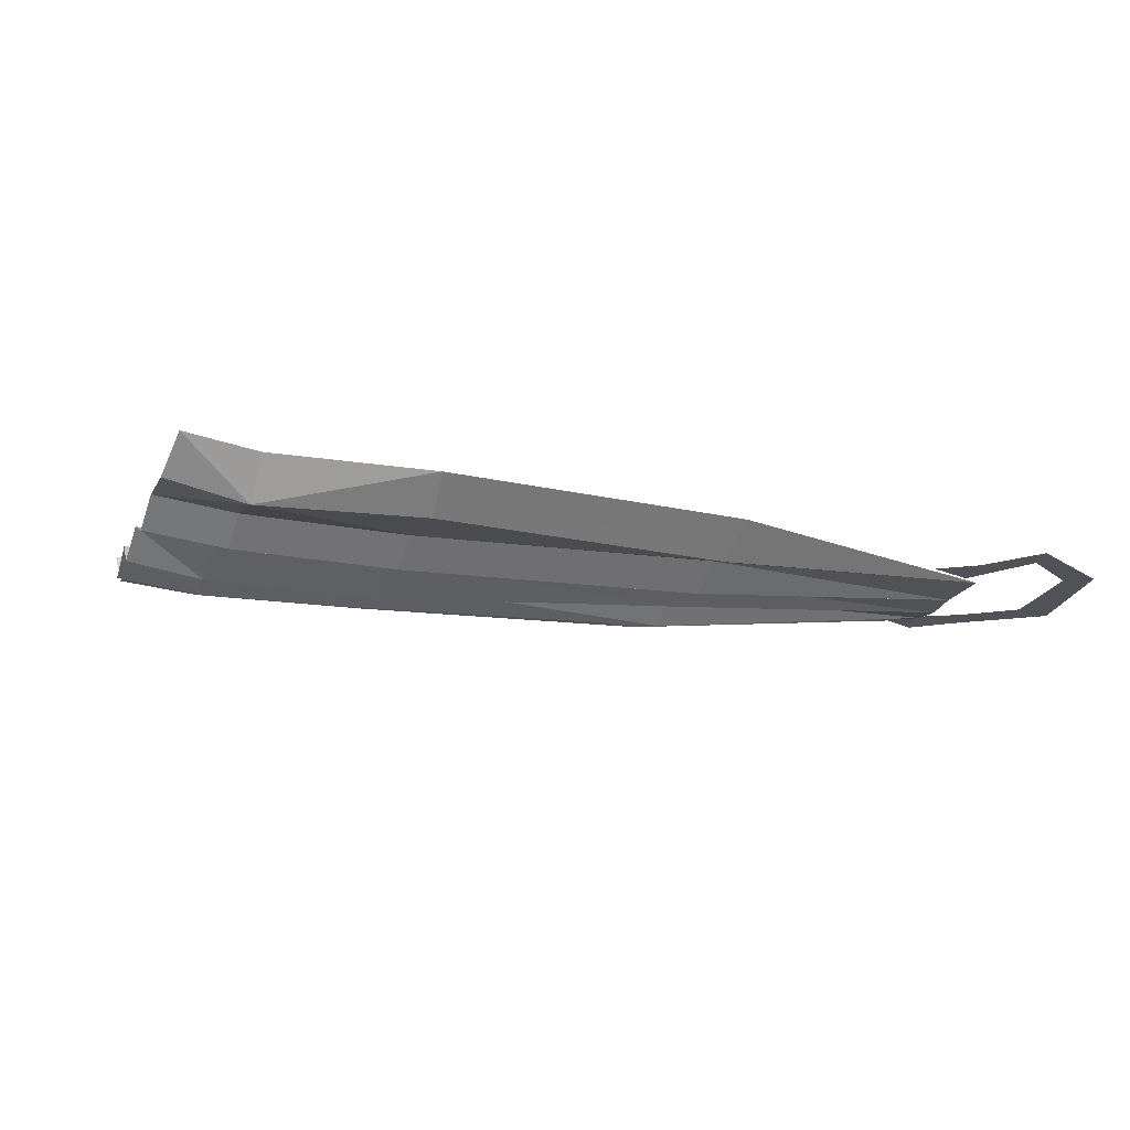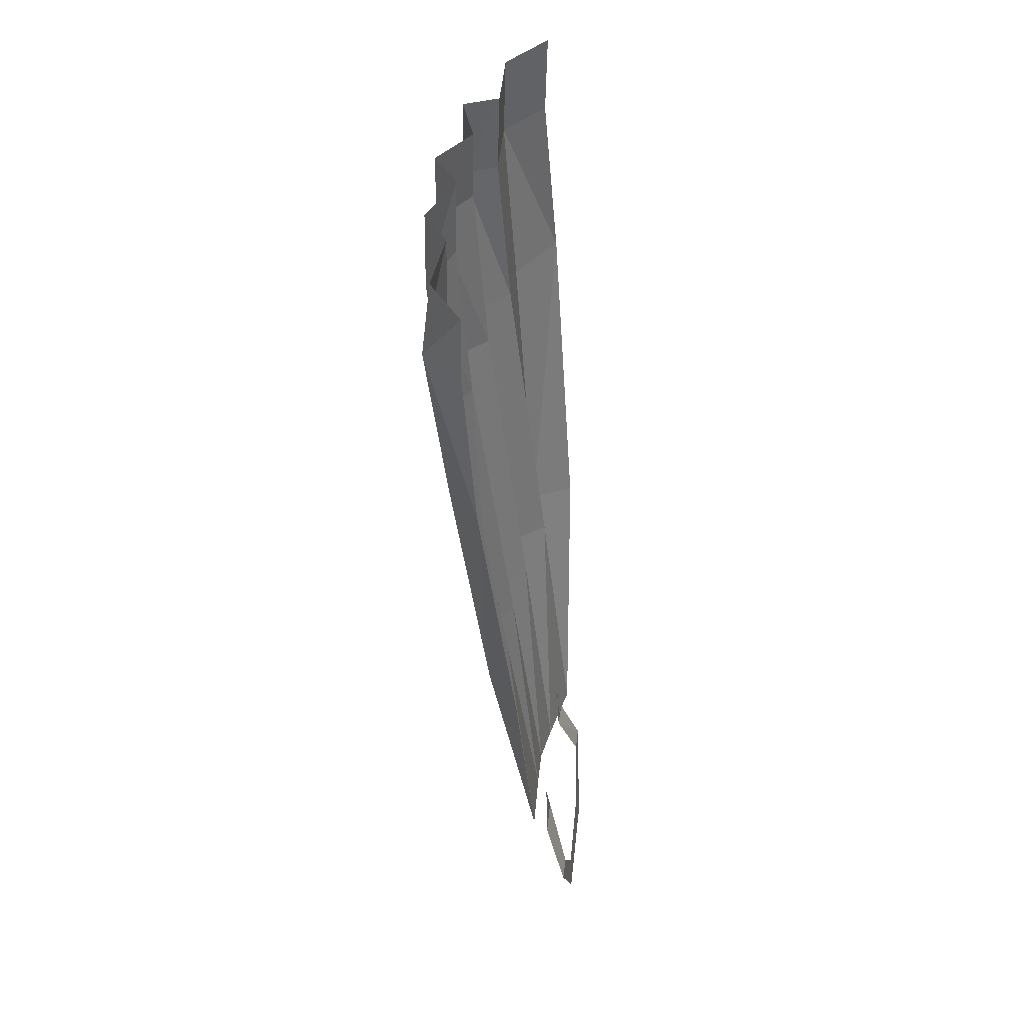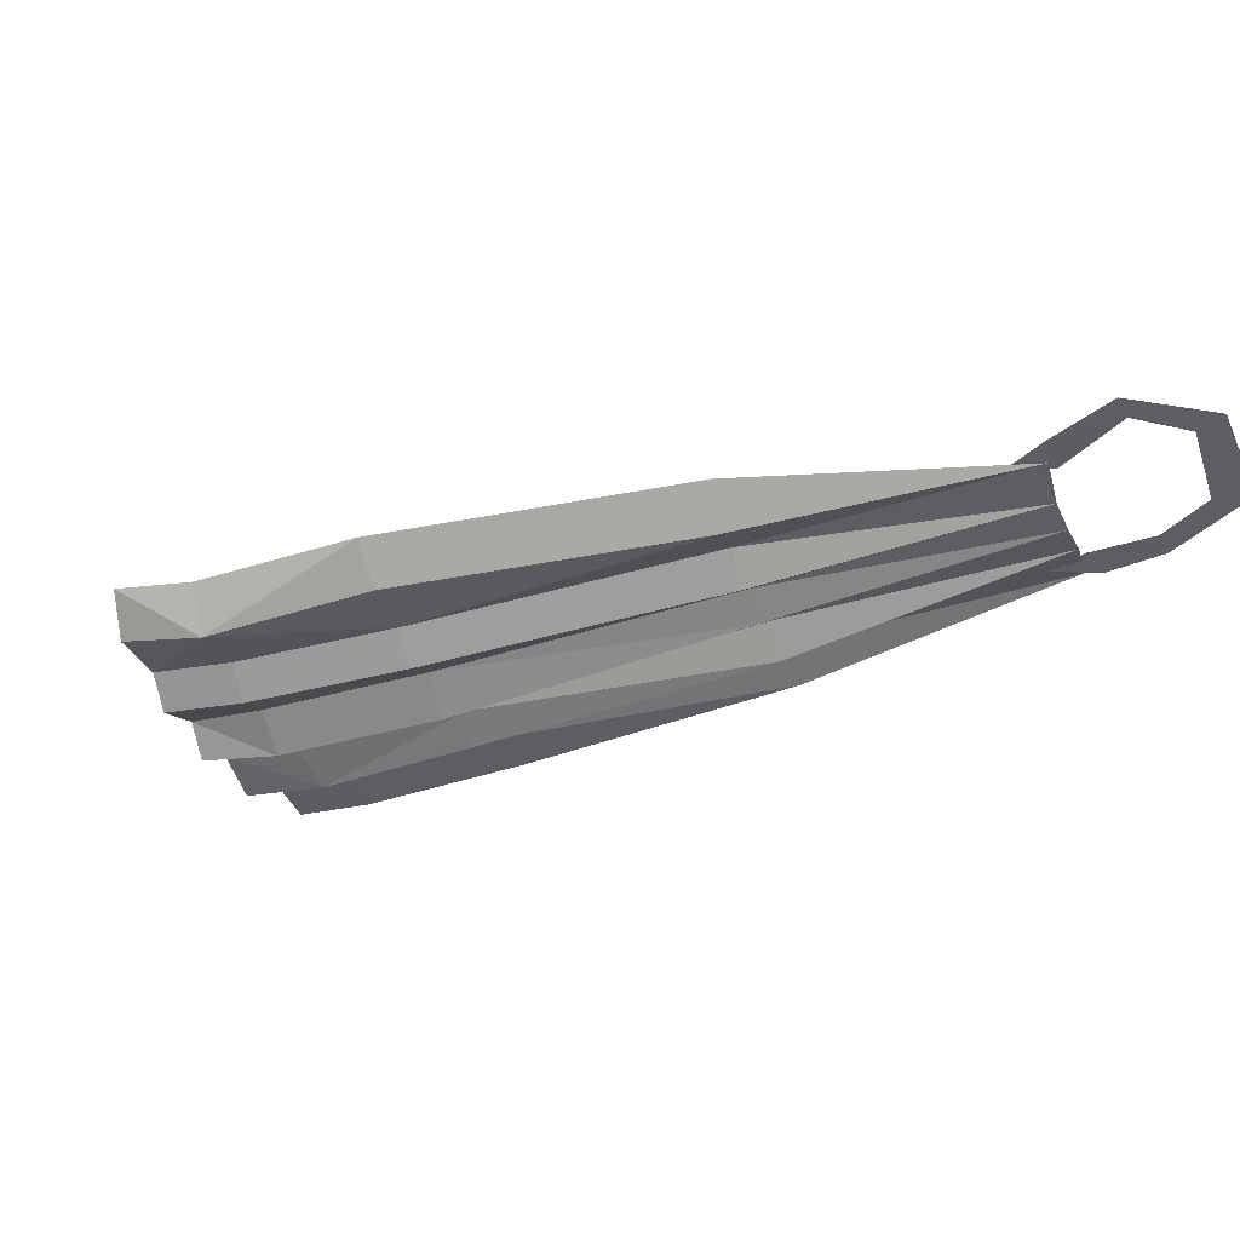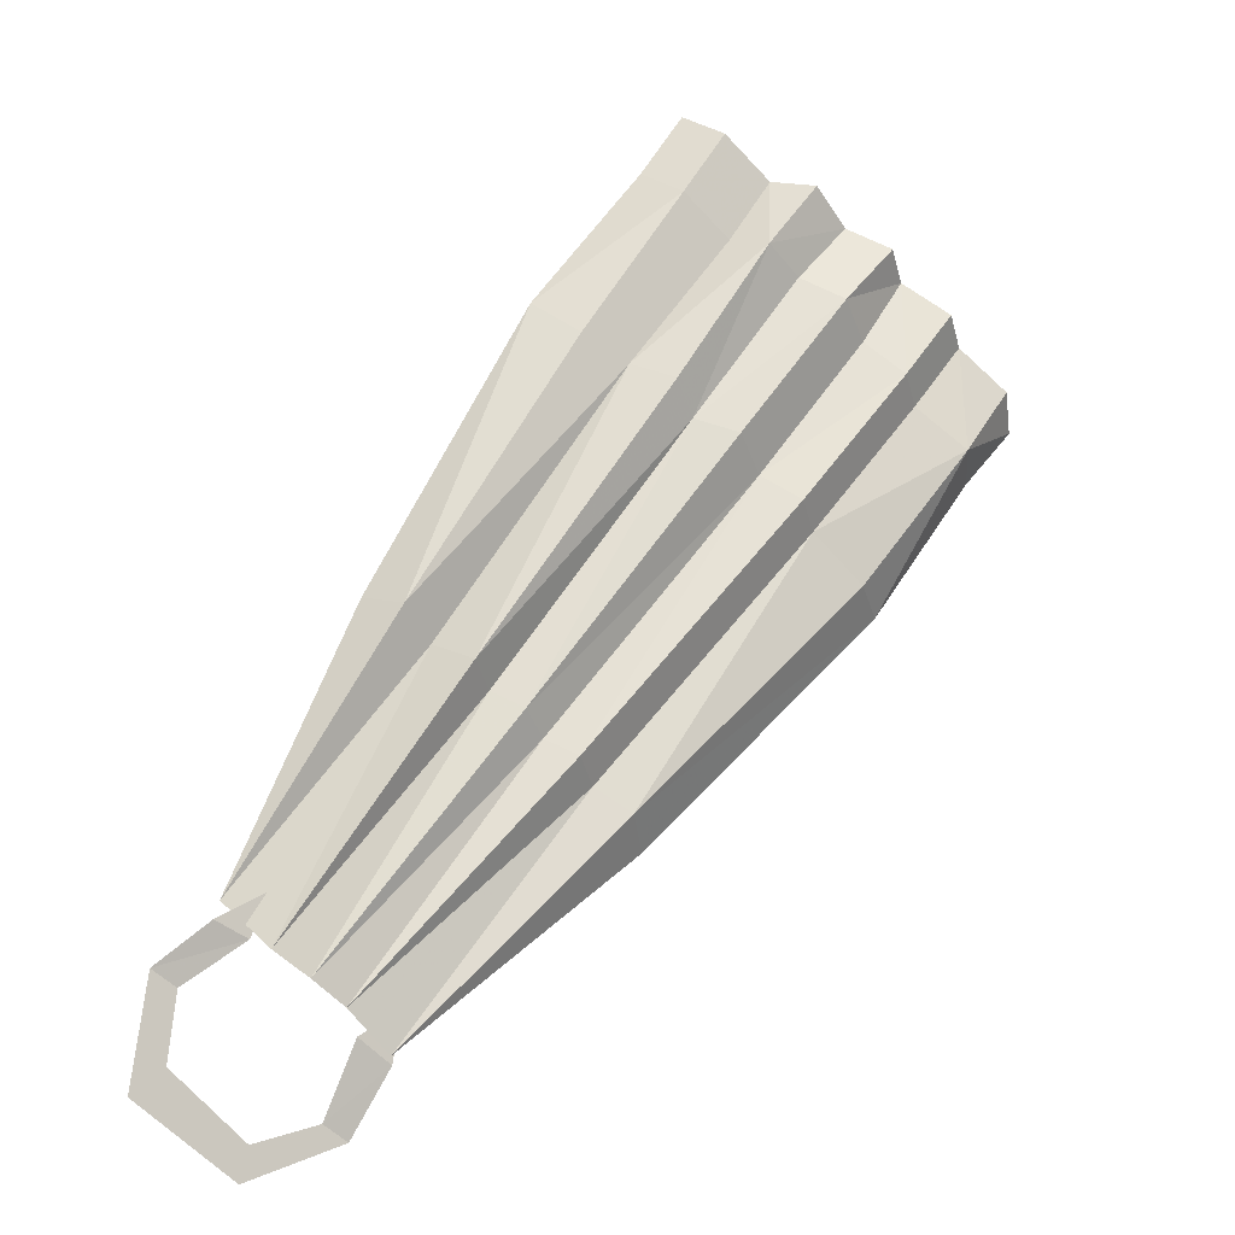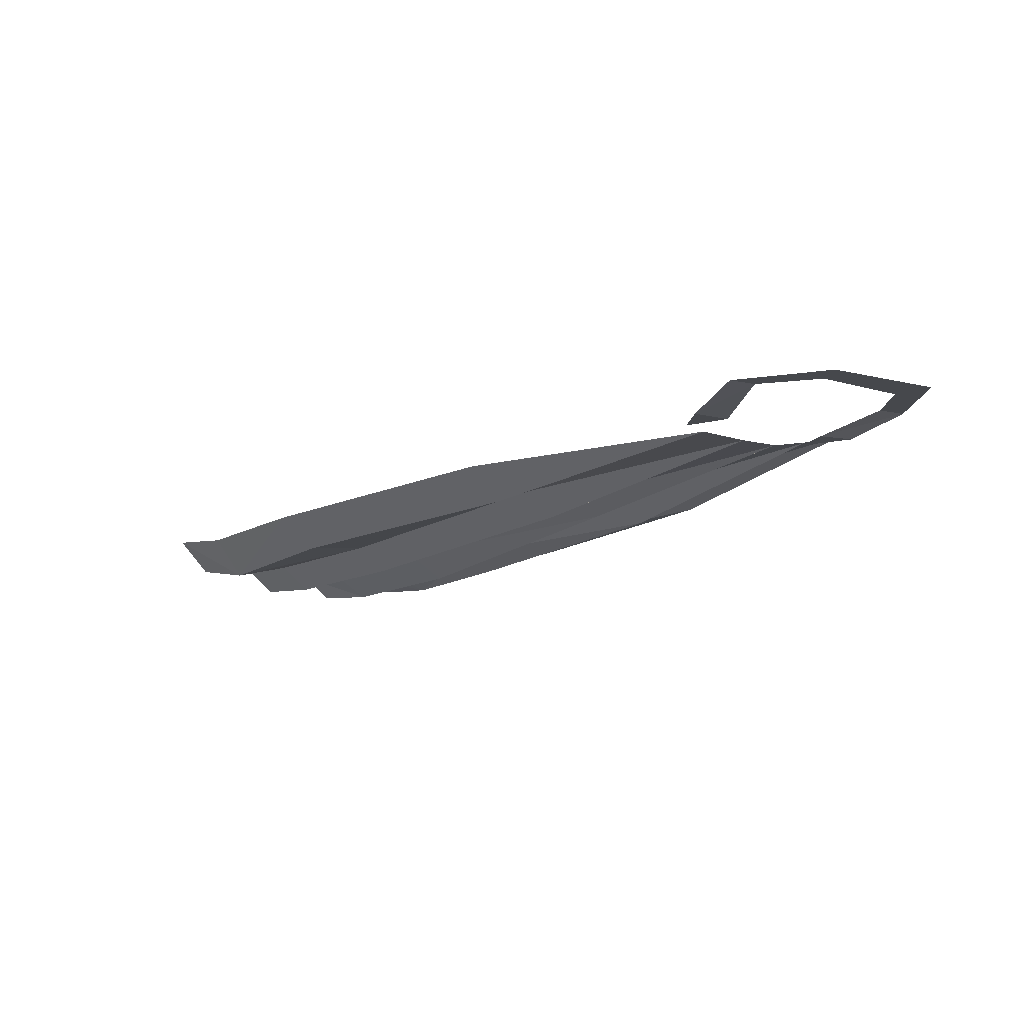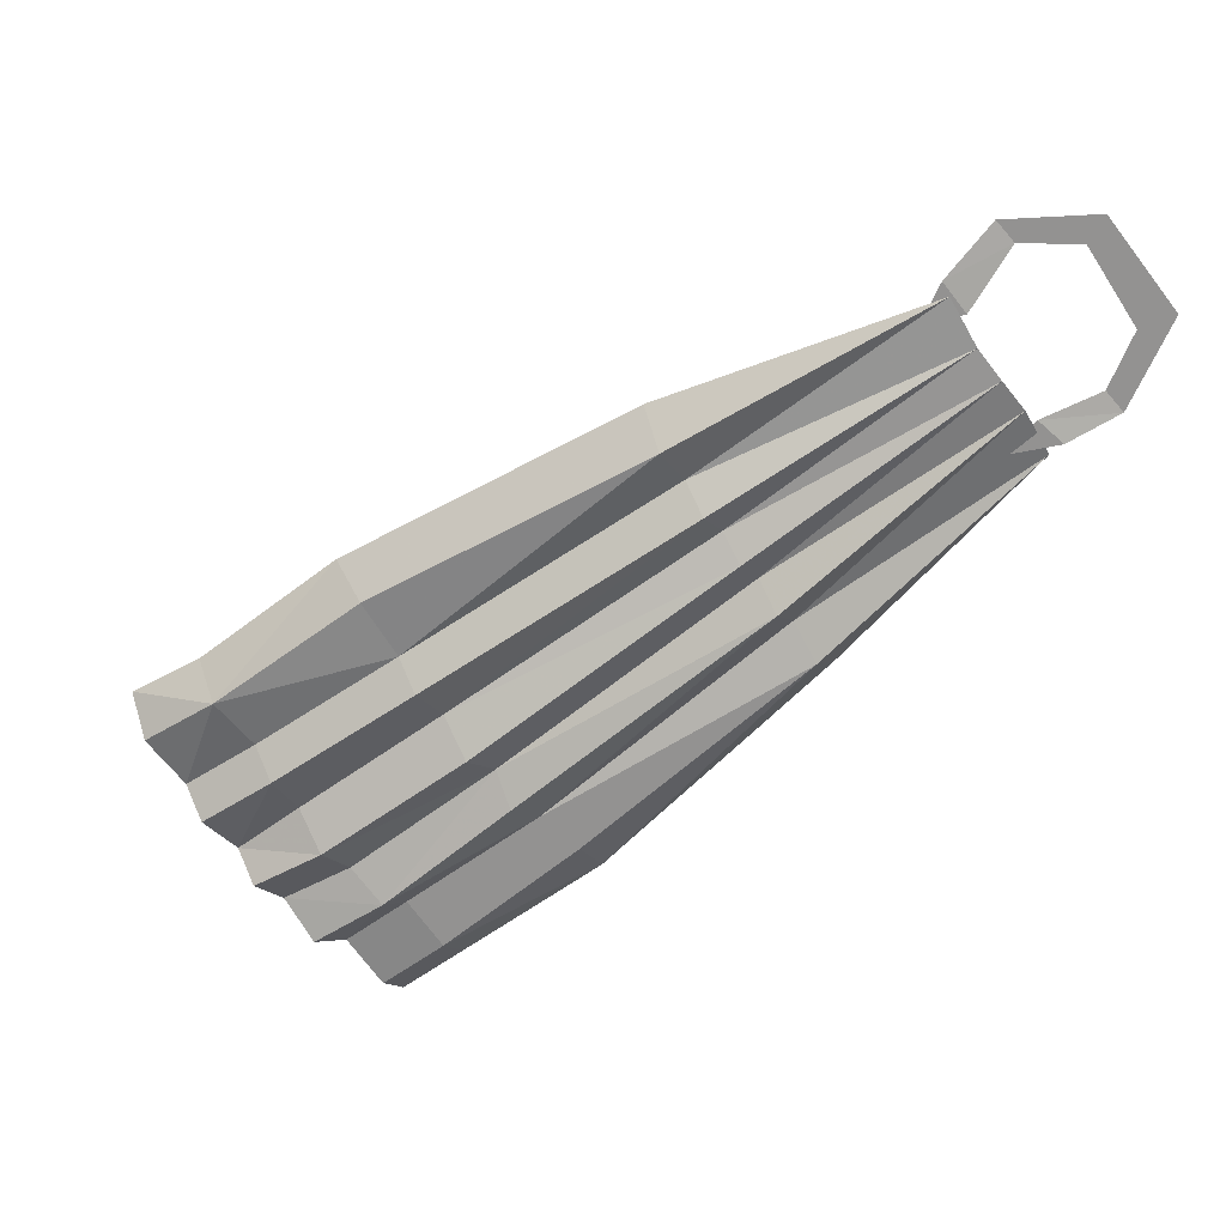
<metadata>
{"format":"obj","ext":"obj","renderer":"f3d","projection":"perspective","resolution":1024,"background":"white","views":[{"elev":-21.4,"azim":112.1,"up":"+Y"},{"elev":5.1,"azim":97.1,"up":"+Z"},{"elev":-38.1,"azim":149.6,"up":"+Y"},{"elev":-8.1,"azim":-26.6,"up":"+Z"},{"elev":-11.3,"azim":-176.1,"up":"+Y"},{"elev":-66.5,"azim":164.6,"up":"+Y"}]}
</metadata>
<code>
v -0.3203 -0.02344 -0.2422
v -0.1719 -0.04688 0.007812
v -0.1953 -0.007812 0.01562
v -0.1406 -0.03125 -0.02344
v 0.03906 -0.04688 0.2344
v -0.007812 -0.04688 0.2578
v -0.03906 -0.007812 0.2891
v -0.1172 -0.07031 -0.03906
v 0.07031 -0.07812 0.2188
v 0.1641 -0.07812 0.3516
v 0.1406 -0.04688 0.3594
v 0.09375 -0.04688 0.3984
v 0.09375 -0.0625 0.1875
v 0.2031 -0.0625 0.3281
v 0.2578 -0.05469 0.3828
v 0.2188 -0.07031 0.4141
v 0.1875 -0.03906 0.4219
v 0.2344 -0.09375 0.3047
v 0.2891 -0.08594 0.3594
v 0.3125 -0.0625 0.3359
v 0.2656 -0.07031 0.2734
v 0.2969 -0.09375 0.2422
v 0.3516 -0.08594 0.3047
v 0.1562 -0.07031 0.1406
v 0.1875 -0.09375 0.1172
v 0.2109 -0.07031 0.09375
v 0.3203 -0.07031 0.2188
v 0.375 -0.0625 0.2812
v -0.02344 -0.07812 -0.1172
v 0 -0.05469 -0.1406
v 0.03125 -0.07031 -0.1641
v 0.2578 -0.07812 0.04688
v 0.3672 -0.08594 0.1797
v -0.2188 -0.04688 -0.3281
v -0.1797 -0.04688 -0.3672
v -0.04688 -0.05469 -0.1016
v -0.07031 -0.07031 -0.07812
v -0.25 -0.04688 -0.3047
v -0.09375 -0.04688 -0.0625
v -0.2812 -0.03906 -0.2812
v 0.05469 -0.03906 -0.1953
v 0.2891 -0.04688 0.02344
v 0.3906 -0.04688 0.1562
v 0.4453 -0.03906 0.2109
v 0.4219 -0.07031 0.2422
v 0.125 -0.09375 0.1719
v 0.07031 -0.007812 0.4219
v 0.1172 0 0.4844
v 0.1406 -0.03906 0.4609
v -0.2891 -0.01562 -0.4375
v -0.3594 -0.01562 -0.375
v -0.3906 -0.01562 -0.3984
v -0.2969 -0.01562 -0.4688
v -0.2031 -0.01562 -0.4375
v -0.2266 -0.01562 -0.4219
v -0.1719 -0.03125 -0.375
v -0.2031 -0.03125 -0.3516
v -0.1641 -0.03125 -0.3281
v -0.3516 -0.01562 -0.3125
v -0.375 -0.01562 -0.2969
v -0.2969 -0.03125 -0.2734
v -0.3281 -0.03125 -0.2578
v -0.2812 -0.03125 -0.2344
f 1 2 3
f 1 4 2
f 2 4 5
f 2 5 6
f 2 6 7
f 2 7 3
f 4 8 5
f 5 8 9
f 5 9 10
f 5 10 11
f 5 11 12
f 5 12 6
f 8 13 9
f 9 13 10
f 13 14 10
f 18 24 21
f 21 24 22
f 24 25 22
f 22 25 26
f 22 26 27
f 25 29 26
f 26 29 30
f 26 30 31
f 26 31 32
f 26 32 33
f 26 33 27
f 29 34 30
f 30 34 35
f 30 35 31
f 36 37 38
f 36 38 34
f 36 34 29
f 36 29 24
f 36 24 37
f 37 39 38
f 38 39 40
f 39 8 40
f 40 8 4
f 40 4 1
f 41 31 35
f 41 42 31
f 31 42 32
f 42 33 32
f 33 42 43
f 29 25 24
f 24 46 37
f 24 18 46
f 46 18 13
f 46 13 37
f 18 14 13
f 13 39 37
f 13 8 39
f 7 6 12
f 7 12 47
f 1 3 2
f 1 2 4
f 2 3 7
f 2 7 6
f 2 6 5
f 2 5 4
f 4 5 8
f 5 6 12
f 5 12 11
f 5 11 10
f 5 10 9
f 5 9 8
f 8 9 13
f 9 10 13
f 13 10 14
f 10 11 17
f 10 17 16
f 10 16 15
f 10 15 14
f 14 15 18
f 15 19 18
f 18 19 20
f 20 23 22
f 20 22 21
f 20 21 18
f 18 21 24
f 21 22 24
f 24 22 25
f 22 23 28
f 22 28 27
f 22 27 26
f 22 26 25
f 25 26 29
f 26 27 33
f 26 33 32
f 26 32 31
f 26 31 30
f 26 30 29
f 29 30 34
f 30 31 35
f 30 35 34
f 36 37 24
f 36 24 29
f 36 29 34
f 36 34 38
f 36 38 37
f 37 38 39
f 38 40 39
f 39 40 8
f 40 1 4
f 40 4 8
f 41 35 31
f 41 31 42
f 31 32 42
f 42 32 33
f 33 27 28
f 33 28 45
f 33 45 44
f 33 44 43
f 33 43 42
f 29 24 25
f 24 37 46
f 24 46 18
f 46 37 13
f 46 13 18
f 18 13 14
f 13 37 39
f 13 39 8
f 7 47 12
f 7 12 6
f 48 49 12
f 48 12 47
f 49 17 12
f 12 17 11
f 10 14 15
f 10 15 16
f 10 16 17
f 10 17 11
f 14 18 15
f 15 18 19
f 18 20 19
f 20 18 21
f 20 21 22
f 20 22 23
f 22 27 28
f 22 28 23
f 33 43 44
f 33 44 45
f 33 45 28
f 33 28 27
f 48 12 49
f 48 47 12
f 49 12 17
f 12 11 17
f 50 51 52
f 50 52 53
f 50 53 54
f 50 54 55
f 55 54 56
f 55 56 57
f 57 56 58
f 59 60 52
f 59 52 51
f 60 59 61
f 60 61 62
f 62 61 63

</code>
